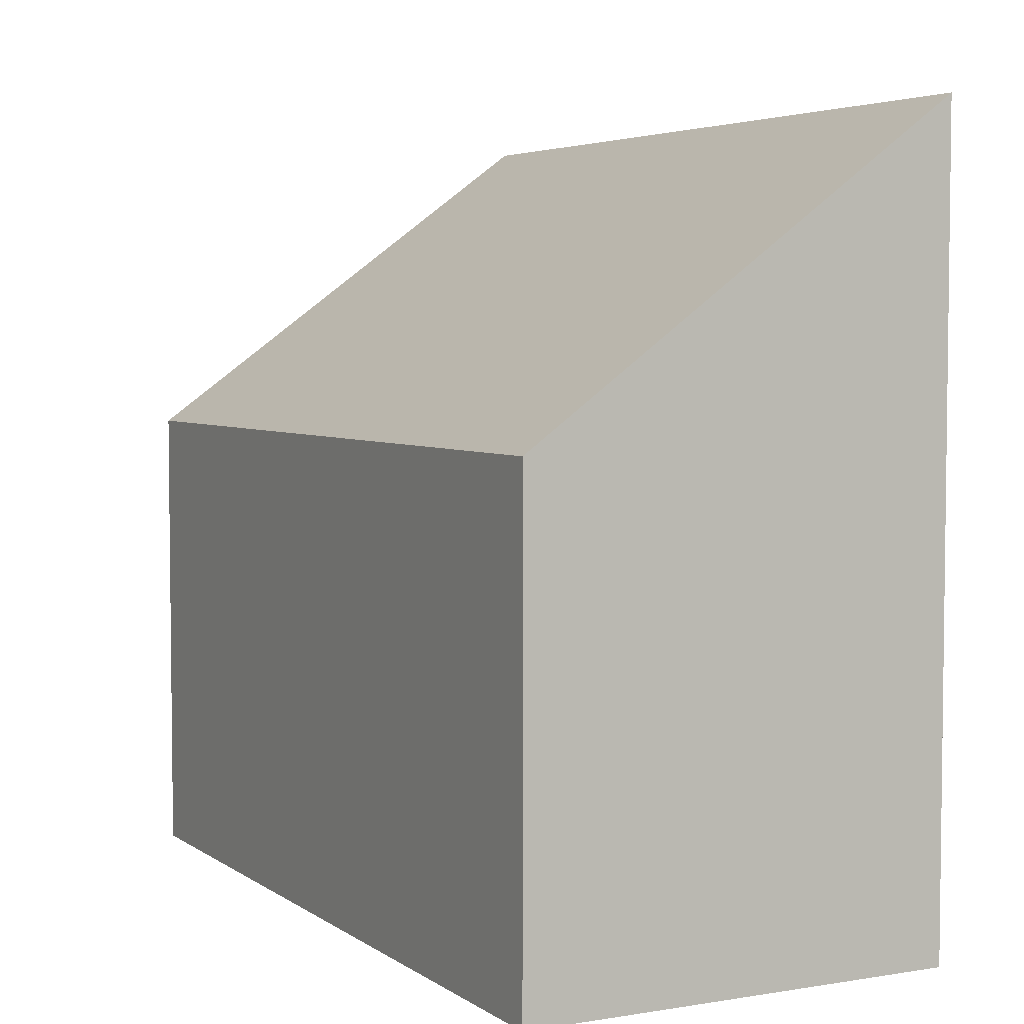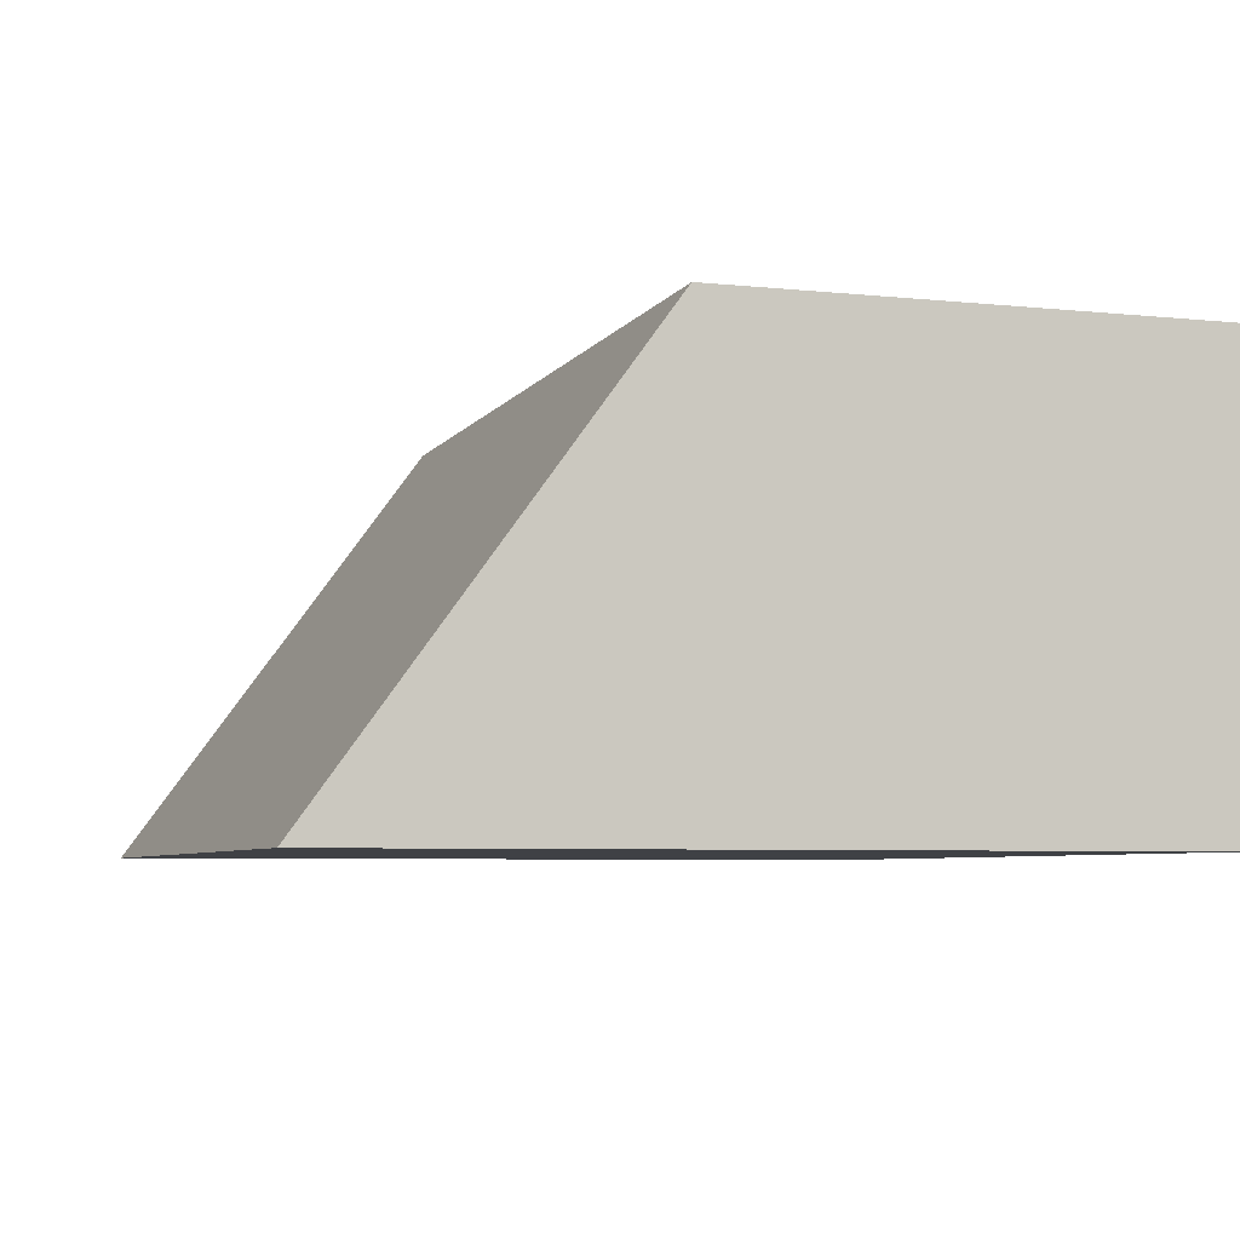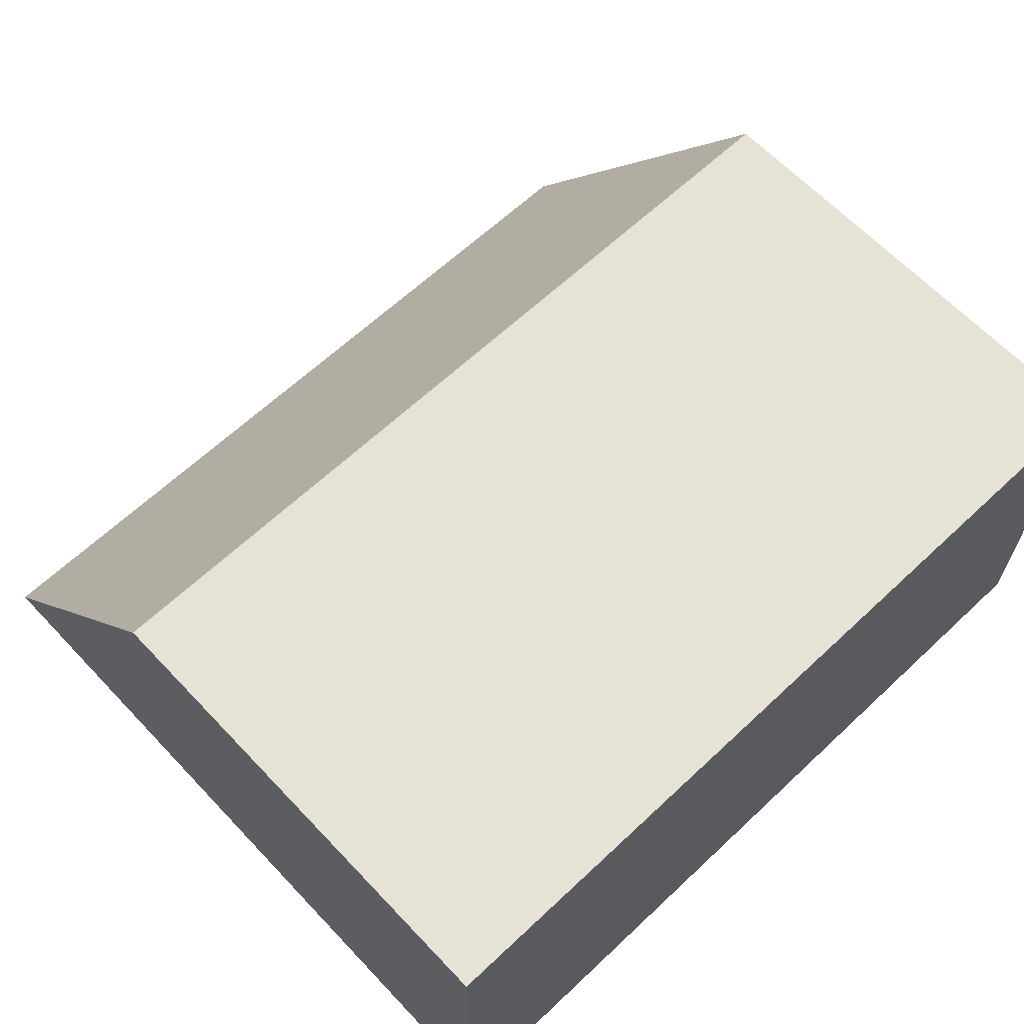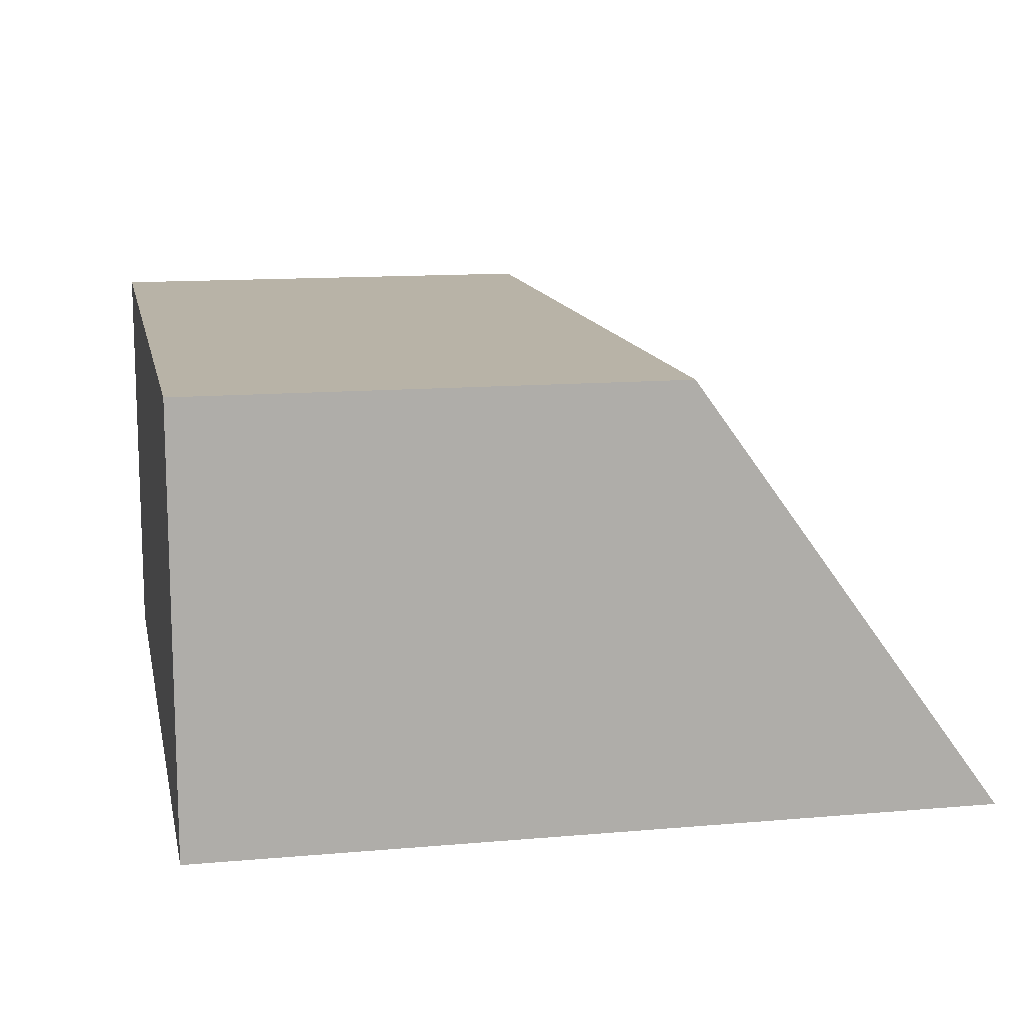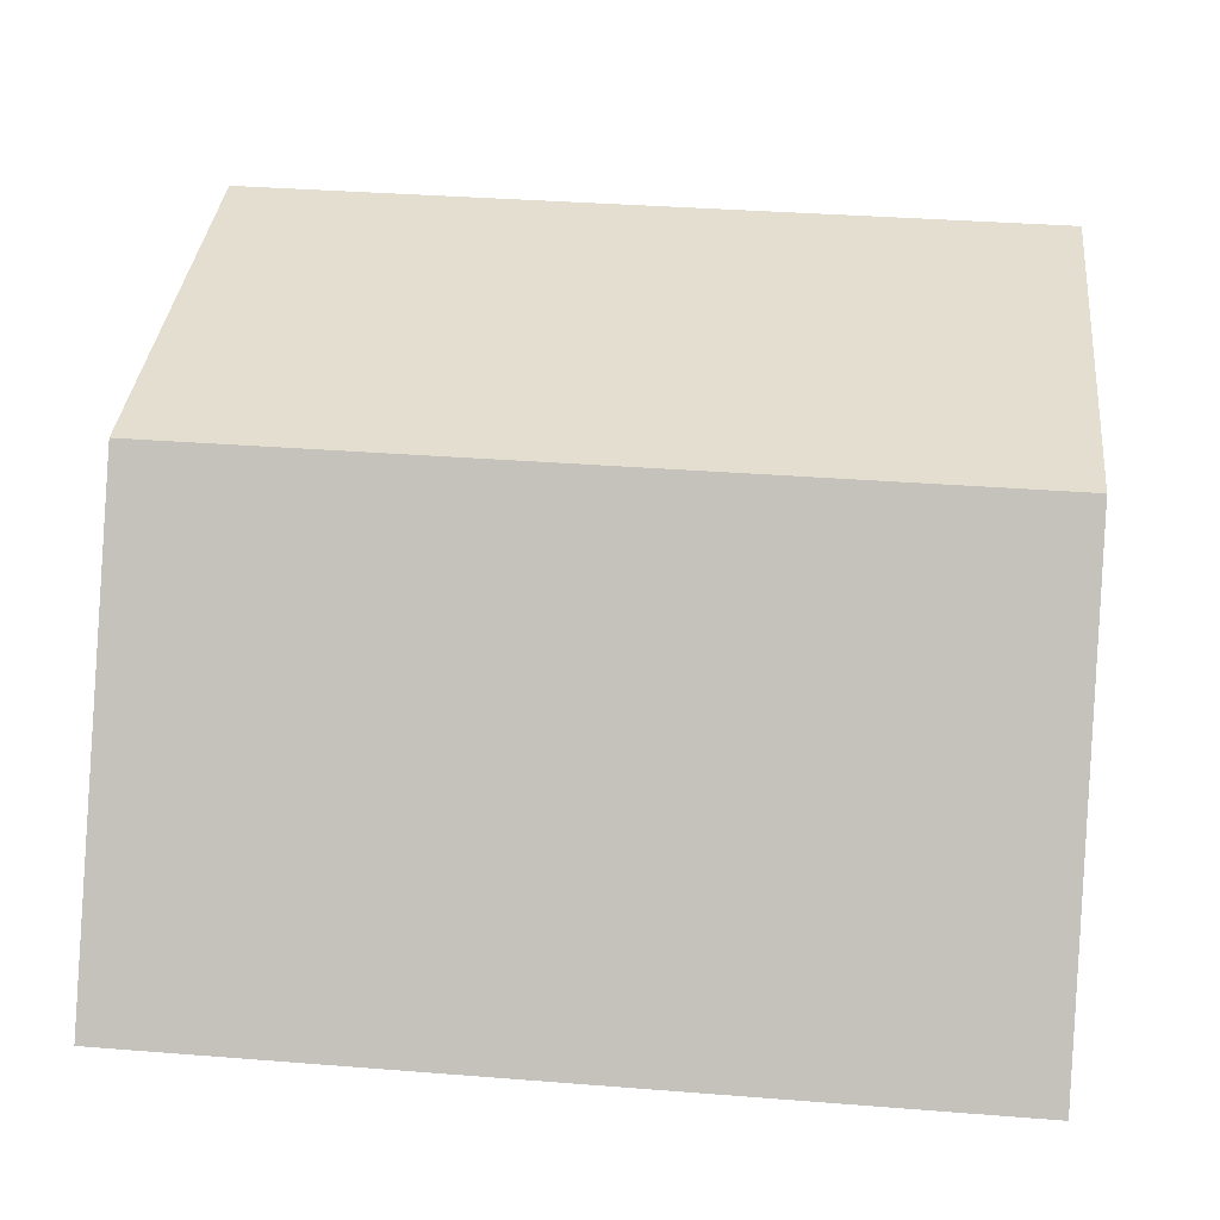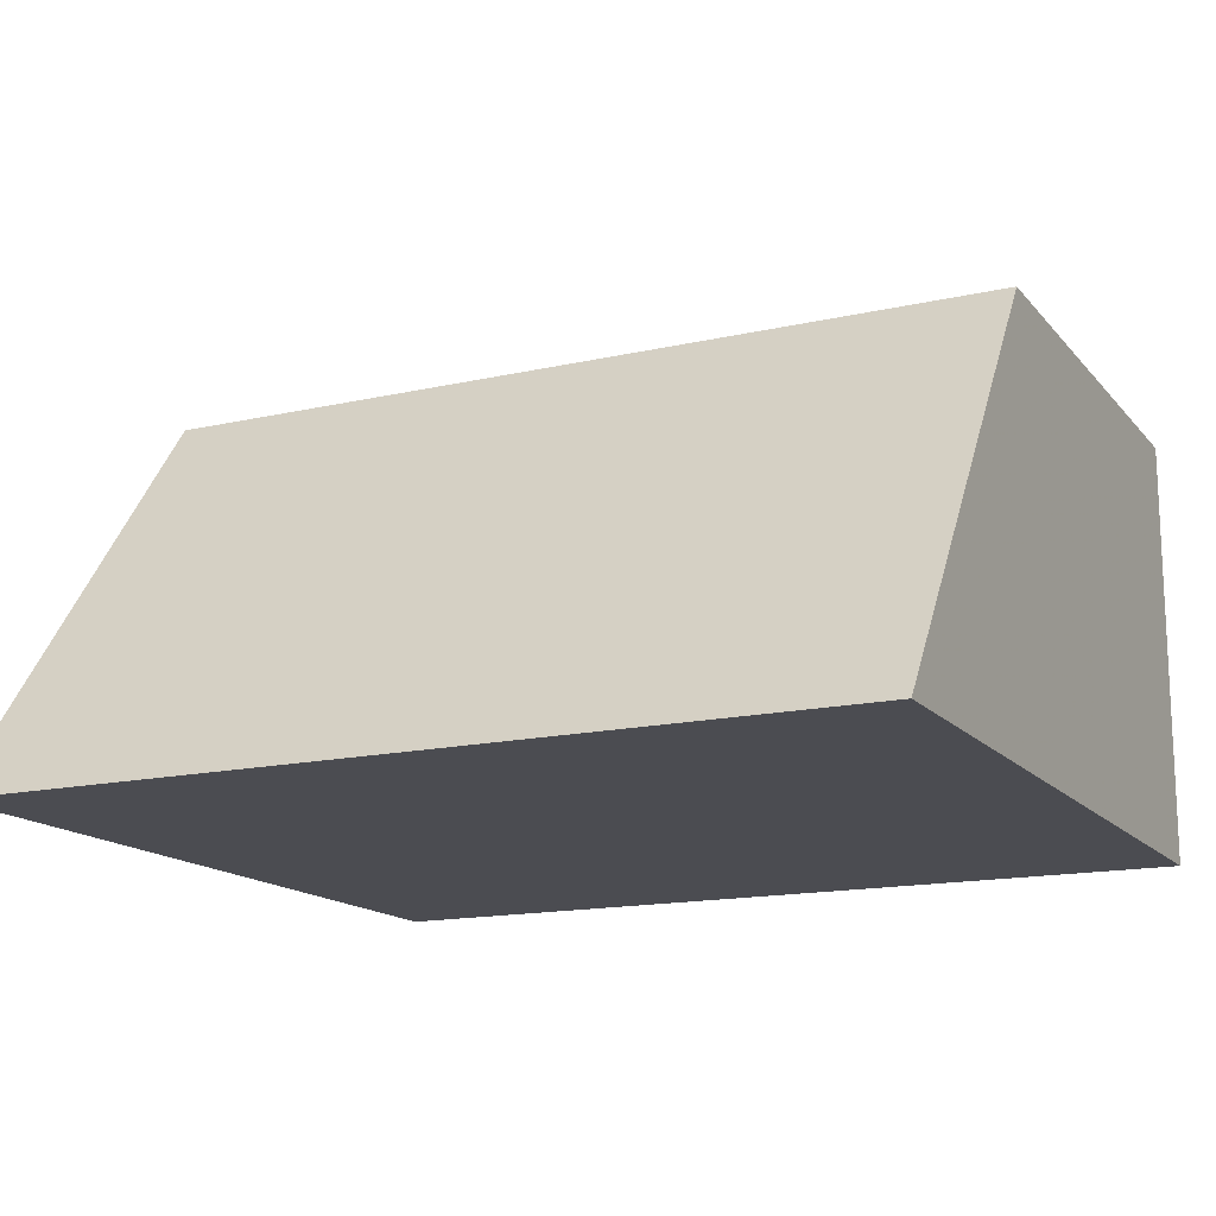
<metadata>
{"format":"obj","ext":"obj","renderer":"f3d","projection":"perspective","resolution":1024,"background":"white","views":[{"elev":4.4,"azim":62.4,"up":"+Y"},{"elev":-5.7,"azim":-108.0,"up":"+Z"},{"elev":64.0,"azim":-43.4,"up":"+Z"},{"elev":12.8,"azim":78.5,"up":"+Z"},{"elev":36.5,"azim":-174.2,"up":"+Z"},{"elev":-15.3,"azim":-154.2,"up":"+Z"}]}
</metadata>
<code>
v 70 -0.001 0
v -0.001 -0.001 0
v -0.001 -0.0009986 35
v -0.001 35 35
v 70 35 35
v 35 -0.001 35
v 70 -0.001 35
v -0.001 -0.001 35
v 38.83 38.83 35
v 7.656 38.83 35
v 47 38.83 35
v 3.827 38.83 35
v 70 38.83 35
v -0.001 38.83 35
v 64.26 64.26 0
v 70 64.26 0
v 3.401 64.26 0
v -0.001 64.26 0
v 70 49 21
v -0.001 49 21
f 1 6 2
f 15 1 2
f 5 7 1
f 19 5 1
f 1 7 6
f 16 1 15
f 16 19 1
f 4 2 3
f 3 2 8
f 20 2 4
f 6 8 2
f 17 15 2
f 18 17 2
f 20 18 2
f 9 4 3
f 6 5 3
f 5 9 3
f 8 6 3
f 10 4 9
f 4 10 12
f 12 14 4
f 14 20 4
f 5 6 7
f 5 11 9
f 5 13 11
f 5 19 13
f 17 10 9
f 17 9 11
f 17 12 10
f 11 13 15
f 11 15 17
f 14 12 17
f 15 13 19
f 20 14 17
f 15 19 16
f 18 20 17

</code>
